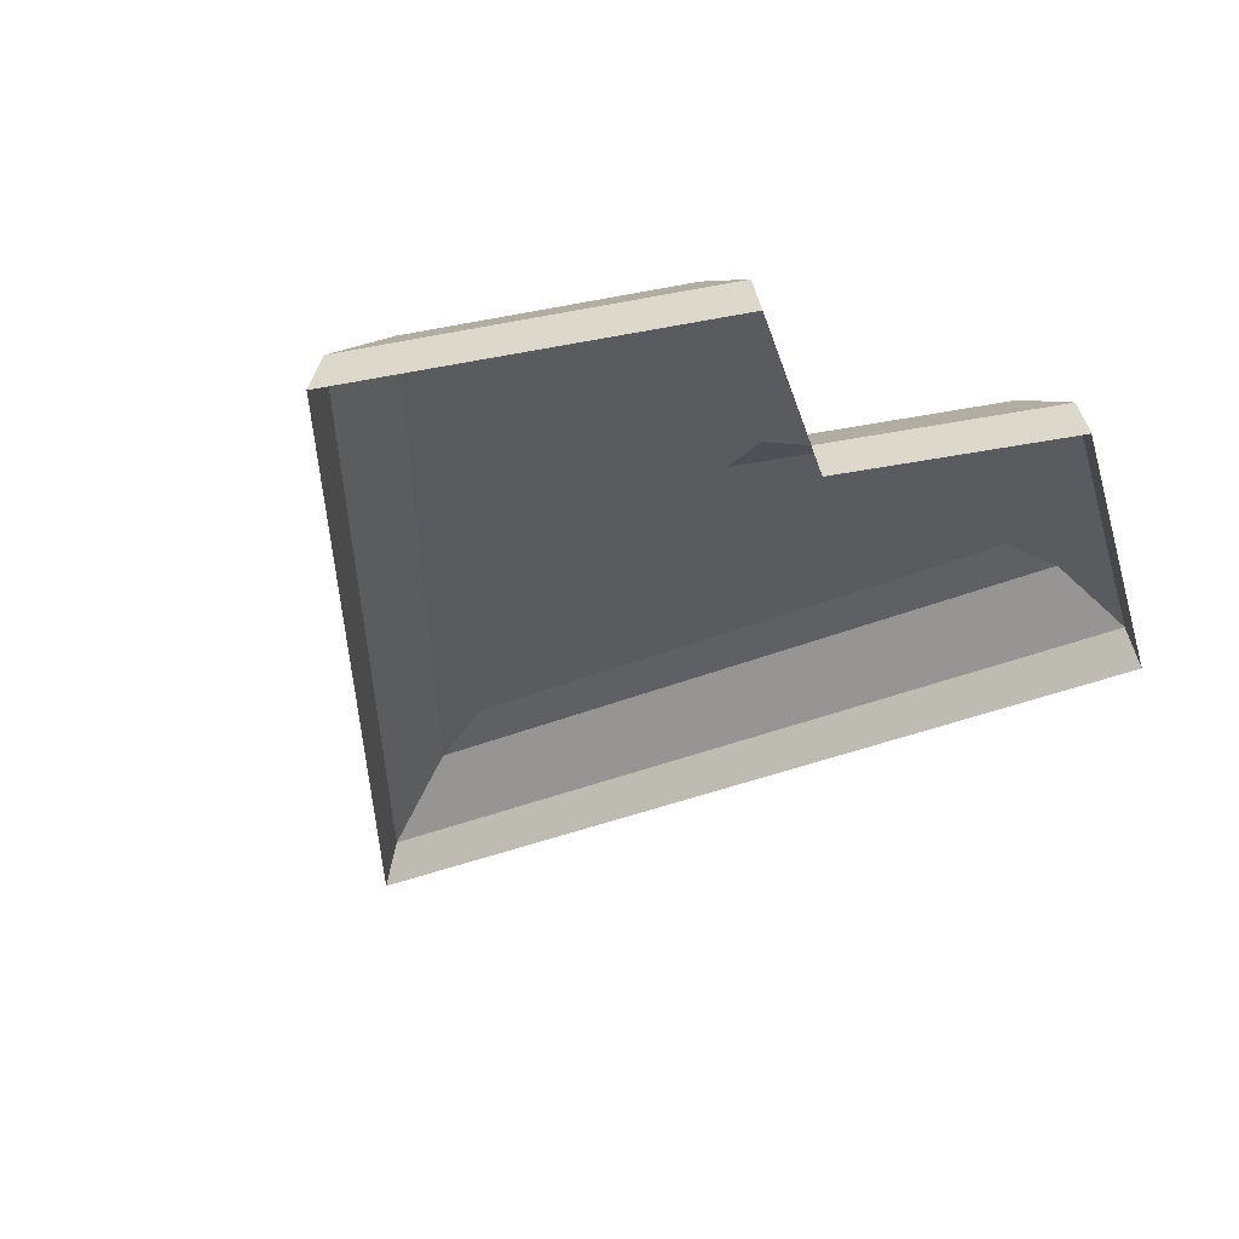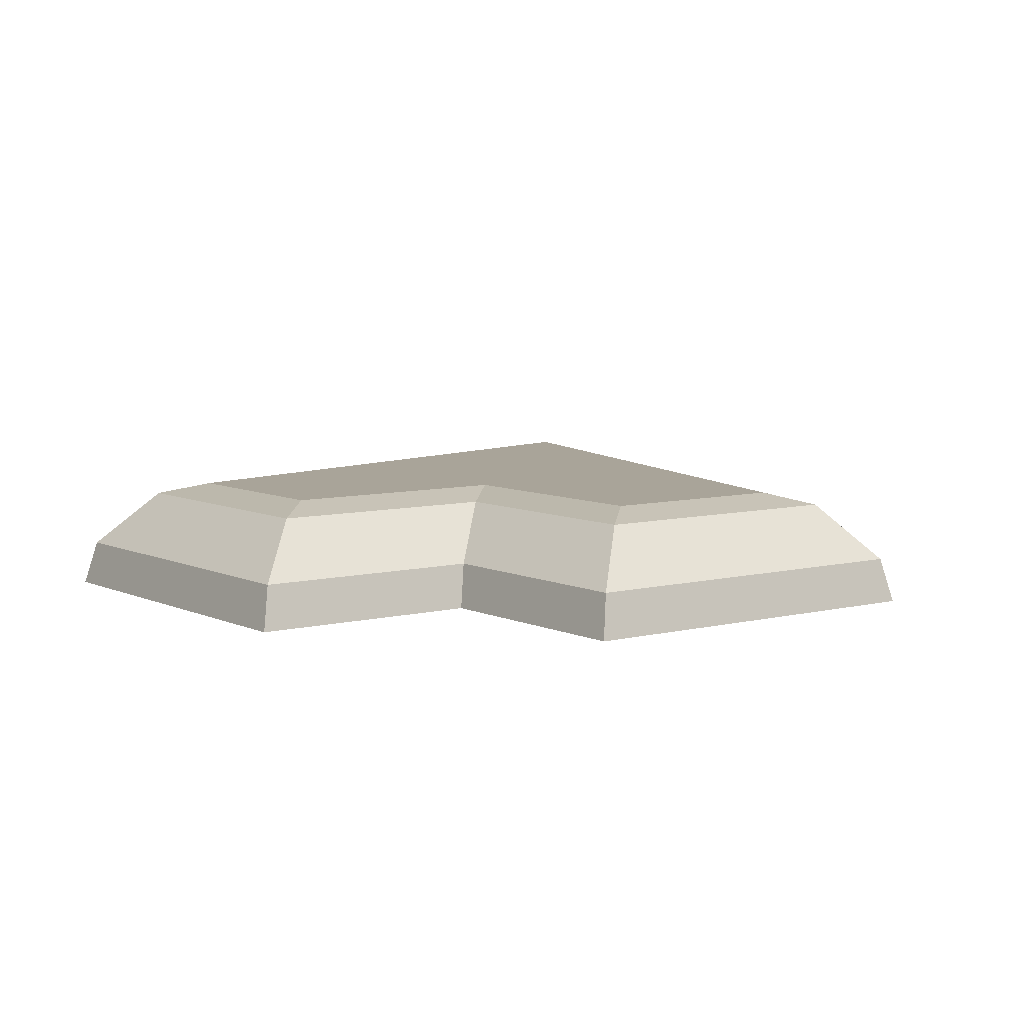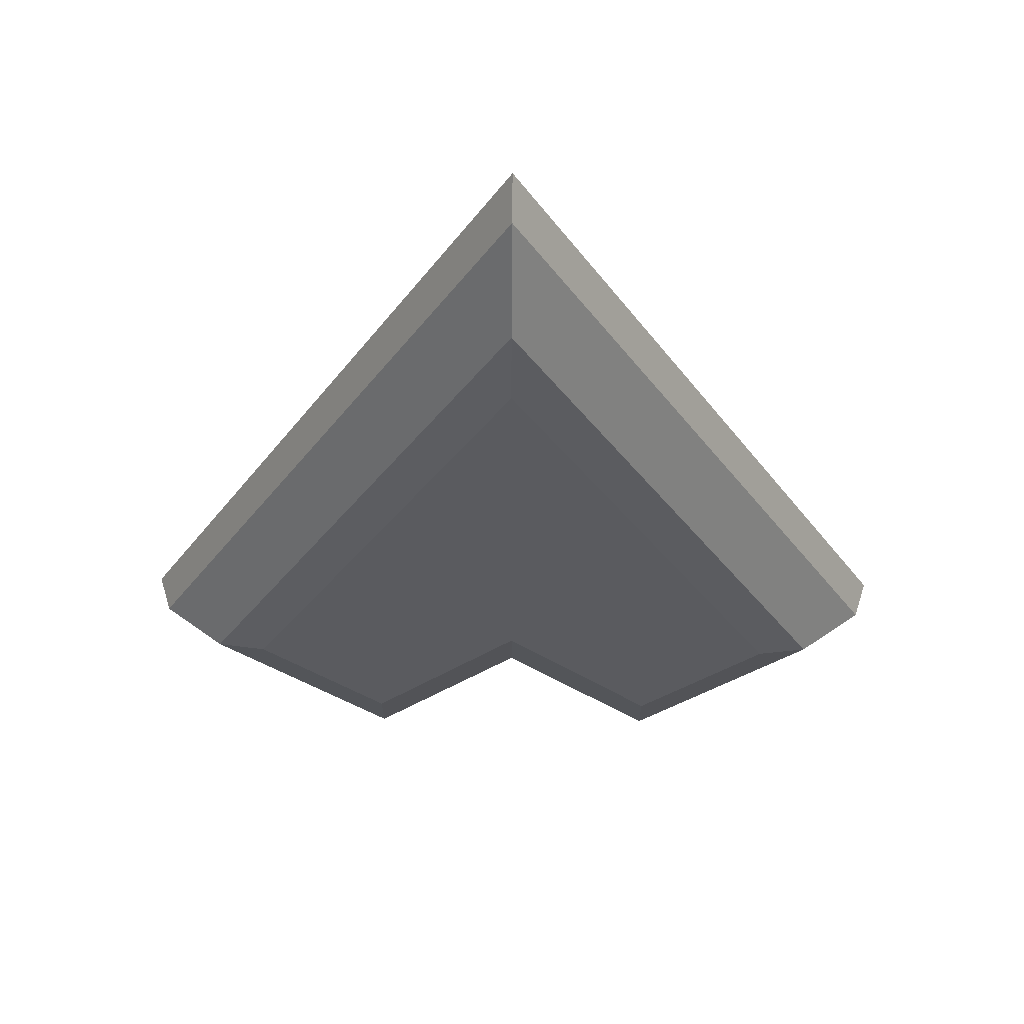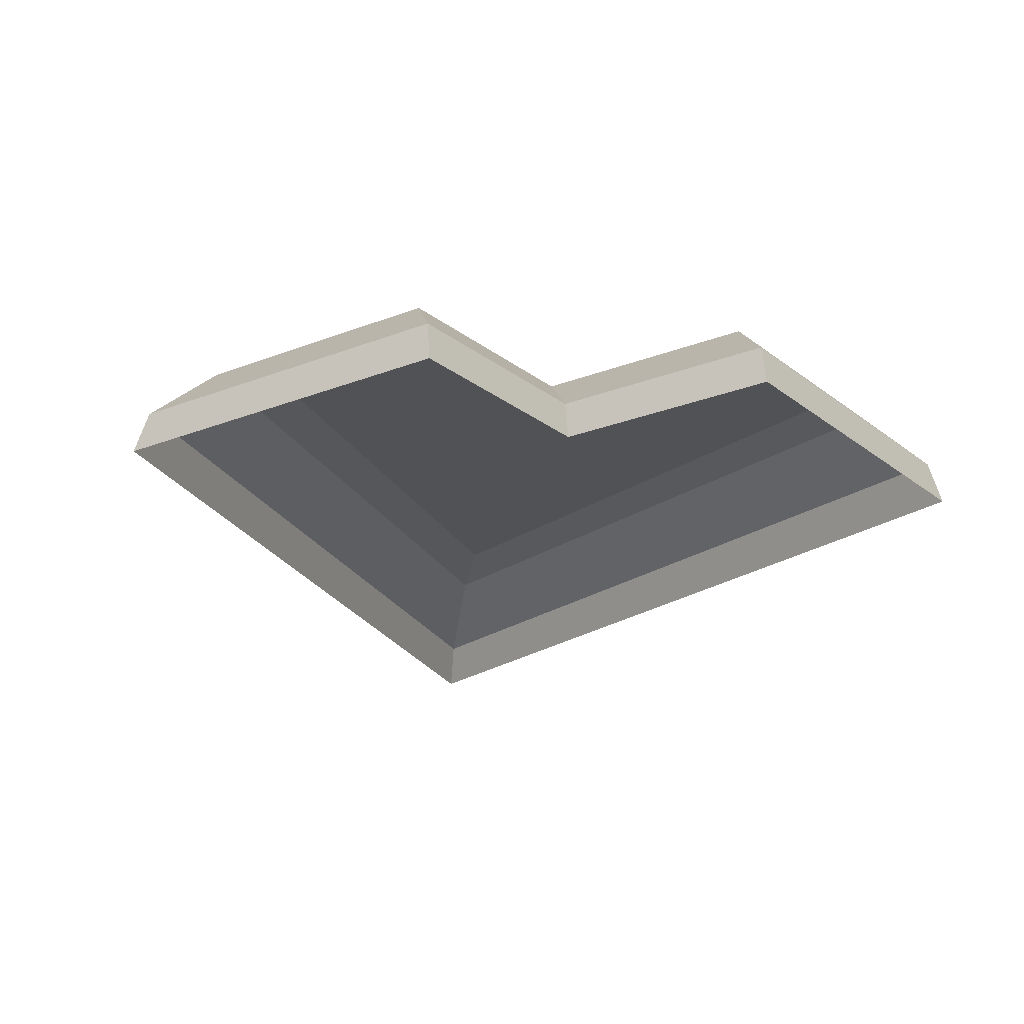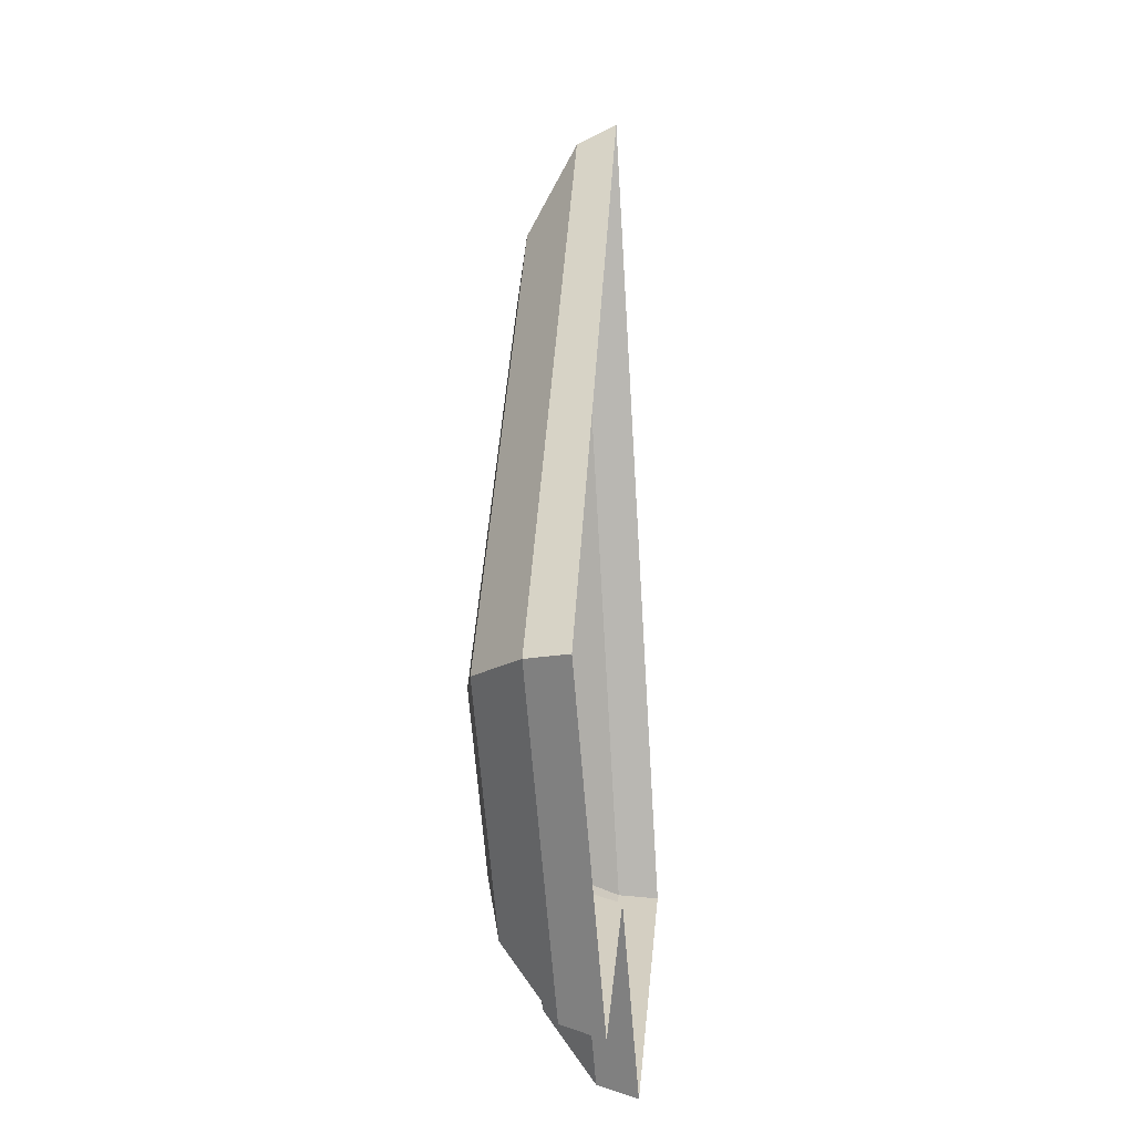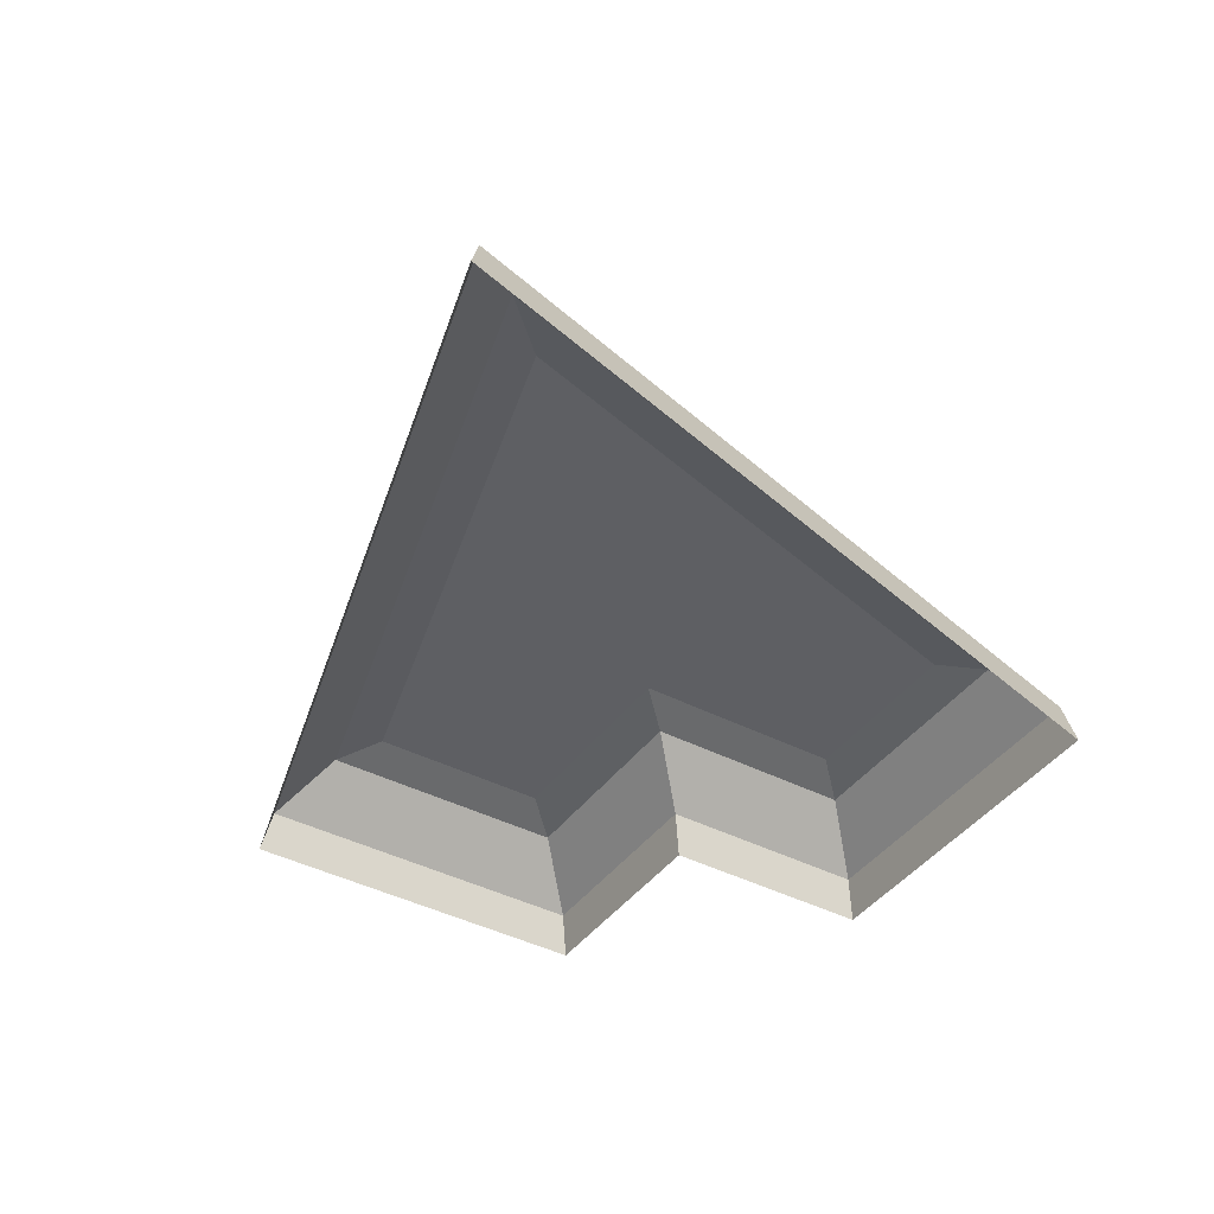
<metadata>
{"format":"obj","ext":"obj","renderer":"f3d","projection":"perspective","resolution":1024,"background":"white","views":[{"elev":-33.2,"azim":150.4,"up":"+Y"},{"elev":7.2,"azim":-171.6,"up":"+Y"},{"elev":57.2,"azim":-179.4,"up":"+Z"},{"elev":-21.3,"azim":170.7,"up":"+Y"},{"elev":-20.9,"azim":-83.4,"up":"+Z"},{"elev":-40.6,"azim":12.6,"up":"+Y"}]}
</metadata>
<code>
o Button
v 0 0 0.11
v 0.04 0 0.04
v 0.03875 0.004 0.04017
v 0 0.004 0.108
v 0 0.004 0.108
v 0.03875 0.004 0.04017
v 0.03252 0.009 0.041
v 0 0.009 0.0979
v 0 0.009 0.0979
v 0.03252 0.009 0.041
v 0.02753 0.01 0.04167
v 0 0.01 0.08984
v 0.04 0 0.04
v 0.015 0 0.015
v 0.015 0.004 0.01641
v 0.03875 0.004 0.04017
v 0.03875 0.004 0.04017
v 0.015 0.004 0.01641
v 0.015 0.009 0.02348
v 0.03252 0.009 0.041
v 0.03252 0.009 0.041
v 0.015 0.009 0.02348
v 0.015 0.01 0.02914
v 0.02753 0.01 0.04167
v 0.015 0 0.015
v 0 0 0.03
v 0 0.004 0.03141
v 0.015 0.004 0.01641
v 0.015 0.004 0.01641
v 0 0.004 0.03141
v 0 0.009 0.03848
v 0.015 0.009 0.02348
v 0.015 0.009 0.02348
v 0 0.009 0.03848
v 0 0.01 0.04414
v 0.015 0.01 0.02914
v 0 0 0.03
v -0.015 0 0.015
v -0.015 0.004 0.01641
v 0 0.004 0.03141
v 0 0.004 0.03141
v -0.015 0.004 0.01641
v -0.015 0.009 0.02348
v 0 0.009 0.03848
v 0 0.009 0.03848
v -0.015 0.009 0.02348
v -0.015 0.01 0.02914
v 0 0.01 0.04414
v -0.015 0 0.015
v -0.04 0 0.04
v -0.03875 0.004 0.04017
v -0.015 0.004 0.01641
v -0.015 0.004 0.01641
v -0.03875 0.004 0.04017
v -0.03252 0.009 0.041
v -0.015 0.009 0.02348
v -0.015 0.009 0.02348
v -0.03252 0.009 0.041
v -0.02753 0.01 0.04167
v -0.015 0.01 0.02914
v -0.04 0 0.04
v 0 0 0.11
v 0 0.004 0.108
v -0.03875 0.004 0.04017
v -0.03875 0.004 0.04017
v 0 0.004 0.108
v 0 0.009 0.0979
v -0.03252 0.009 0.041
v -0.03252 0.009 0.041
v 0 0.009 0.0979
v 0 0.01 0.08984
v -0.02753 0.01 0.04167
v 0 0.01 0.08984
v 0.02753 0.01 0.04167
v 0.015 0.01 0.02914
v 0 0.01 0.04414
v -0.015 0.01 0.02914
v -0.02753 0.01 0.04167
g Button
f 1 2 3 4
f 5 6 7 8
f 9 10 11 12
f 13 14 15 16
f 17 18 19 20
f 21 22 23 24
f 25 26 27 28
f 29 30 31 32
f 33 34 35 36
f 37 38 39 40
f 41 42 43 44
f 45 46 47 48
f 49 50 51 52
f 53 54 55 56
f 57 58 59 60
f 61 62 63 64
f 65 66 67 68
f 69 70 71 72
f 73 74 75 76 77 78

</code>
